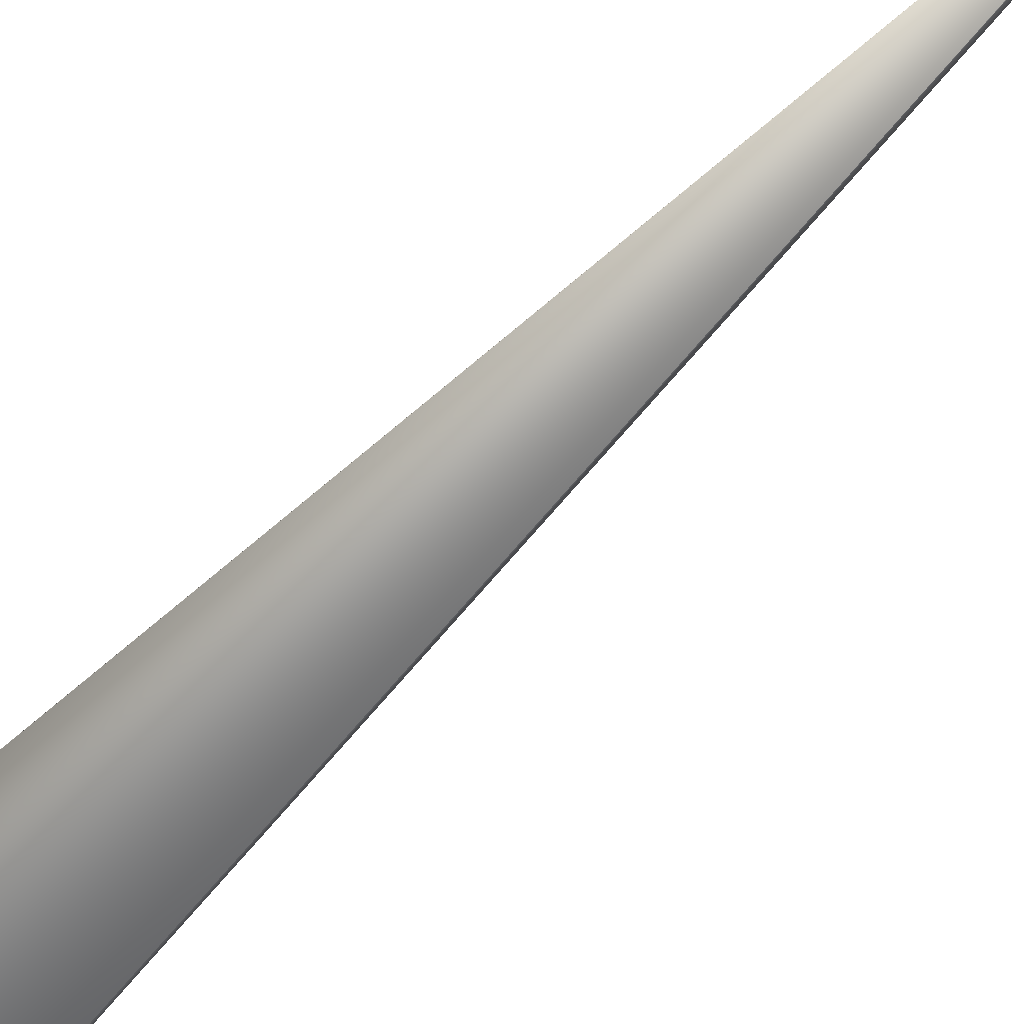
<metadata>
{"format":"obj","ext":"obj","renderer":"f3d","projection":"perspective","resolution":1024,"background":"white","views":[{"elev":61.9,"azim":-114.6,"up":"+Y"}]}
</metadata>
<code>
v 0.2656 0.2734 0.7799
v 0.08511 0.07933 -0.005959
v 0.08507 0.07937 -0.006073
v 0.2655 0.2735 0.7796
v 0.2654 0.2737 0.7793
v 0.08502 0.07941 -0.006187
v 0.2652 0.2738 0.779
v 0.08497 0.07945 -0.006301
v 0.2651 0.274 0.7788
v 0.08493 0.07949 -0.006415
v 0.2649 0.2741 0.7785
v 0.08488 0.07953 -0.006529
v 0.2648 0.2743 0.7782
v 0.08483 0.07957 -0.006643
v 0.2646 0.2744 0.7779
v 0.08478 0.07961 -0.006757
v 0.2645 0.2745 0.7776
v 0.08474 0.07965 -0.006871
v 0.2643 0.2747 0.7773
v 0.08469 0.07969 -0.006985
v 0.2642 0.2748 0.777
v 0.08464 0.07973 -0.007099
v 0.2641 0.275 0.7768
v 0.0846 0.07977 -0.007213
v 0.2639 0.2751 0.7765
v 0.08455 0.07981 -0.007327
v 0.2638 0.2753 0.7762
v 0.0845 0.07985 -0.007442
v 0.2636 0.2754 0.7759
v 0.08445 0.07989 -0.007556
v 0.2635 0.2756 0.7756
v 0.0844 0.07993 -0.00767
v 0.2633 0.2757 0.7753
v 0.08435 0.07997 -0.007784
v 0.2632 0.2758 0.775
v 0.08431 0.08001 -0.007898
v 0.263 0.276 0.7748
v 0.08426 0.08005 -0.008011
v 0.2629 0.2761 0.7745
v 0.08421 0.08009 -0.008125
v 0.2627 0.2763 0.7742
v 0.08416 0.08013 -0.008239
v 0.2626 0.2764 0.7739
v 0.08411 0.08017 -0.008353
v 0.2624 0.2765 0.7736
v 0.08406 0.08021 -0.008467
v 0.2623 0.2767 0.7733
v 0.08402 0.08025 -0.008581
v 0.2621 0.2768 0.773
v 0.08397 0.08029 -0.008695
v 0.262 0.277 0.7728
v 0.08392 0.08033 -0.008809
v 0.2618 0.2771 0.7725
v 0.08387 0.08037 -0.008923
v 0.2617 0.2773 0.7722
v 0.08382 0.0804 -0.009037
v 0.2615 0.2774 0.7719
v 0.08377 0.08044 -0.009151
v 0.2614 0.2775 0.7716
v 0.08372 0.08048 -0.009265
v 0.2612 0.2777 0.7713
v 0.08367 0.08052 -0.009379
v 0.2611 0.2778 0.771
v 0.2609 0.2779 0.7708
v 0.2608 0.2781 0.7705
v 0.2606 0.2782 0.7702
v 0.2604 0.2784 0.7699
v 0.2603 0.2785 0.7696
v 0.2601 0.2786 0.7693
v 0.26 0.2788 0.769
v 0.2598 0.2789 0.7688
v 0.2597 0.279 0.7685
v 0.2595 0.2792 0.7682
v 0.2594 0.2793 0.7679
v 0.2592 0.2794 0.7676
v 0.259 0.2796 0.7673
v 0.2589 0.2797 0.767
v 0.2587 0.2798 0.7668
v 0.2586 0.28 0.7665
v 0.2584 0.2801 0.7662
v 0.2583 0.2802 0.7659
v 0.2581 0.2804 0.7656
v 0.2579 0.2805 0.7653
v 0.2578 0.2806 0.7651
v 0.2576 0.2807 0.7648
v 0.2575 0.2809 0.7645
v 0.2573 0.281 0.7643
v 0.2572 0.2811 0.764
v 0.2571 0.2812 0.7638
v 0.2569 0.2813 0.7635
v 0.2568 0.2814 0.7633
v 0.2567 0.2815 0.7631
v 0.2565 0.2816 0.7628
v 0.2564 0.2817 0.7626
v 0.2563 0.2818 0.7624
v 0.2562 0.2819 0.7622
v 0.256 0.282 0.762
v 0.2559 0.2821 0.7618
v 0.2558 0.2822 0.7616
v 0.2557 0.2822 0.7614
v 0.2556 0.2823 0.7613
v 0.2555 0.2824 0.7611
v 0.2554 0.2825 0.7609
v 0.2553 0.2825 0.7608
v 0.2552 0.2826 0.7606
v 0.2552 0.2827 0.7605
v 0.2551 0.2827 0.7603
v 0.255 0.2828 0.7602
v 0.2549 0.2828 0.7601
v 0.2548 0.2829 0.7599
v 0.2548 0.2829 0.7598
v 0.2547 0.283 0.7597
v 0.2546 0.283 0.7596
v 0.2546 0.2831 0.7595
v 0.2545 0.2831 0.7594
v 0.2545 0.2832 0.7593
v 0.2544 0.2832 0.7592
v 0.2544 0.2832 0.7591
v 0.2543 0.2833 0.7591
v 0.2543 0.2833 0.759
v 0.2542 0.2833 0.7589
v 0.2542 0.2834 0.7589
v 0.2542 0.2834 0.7588
v 0.2542 0.2834 0.7588
v 0.2541 0.2834 0.7587
v 0.2541 0.2834 0.7587
v 0.2541 0.2834 0.7587
v 0.2541 0.2834 0.7586
v 0.2541 0.2835 0.7586
v 0.2541 0.2835 0.7586
v 0.2541 0.2835 0.7586
v -0.0311 0.03483 0.02282
v -0.001255 -0.001266 0.000223
v 0.000668 -0.000396 0.001514
v -0.0173 0.01428 -0.05699
v -0.000631 -0.000637 -0.009369
v -0.01739 0.01428 -0.05697
v 0.08133 0.08207 -0.01443
v -0.01748 0.01428 -0.05694
v -0.01758 0.01429 -0.05691
v -0.01767 0.01429 -0.05688
v -0.01776 0.01429 -0.05685
v -0.01785 0.01429 -0.05682
v -0.01795 0.01429 -0.05679
v -0.01804 0.01429 -0.05676
v -0.01813 0.0143 -0.05673
v -0.01822 0.0143 -0.0567
v -0.01832 0.0143 -0.05667
v -0.01841 0.0143 -0.05664
v -0.0185 0.0143 -0.05661
v -0.01859 0.0143 -0.05658
v -0.01868 0.0143 -0.05655
v -0.01878 0.0143 -0.05652
v -0.01887 0.01431 -0.05649
v -0.01896 0.01431 -0.05646
v -0.01905 0.01431 -0.05643
v -0.01914 0.01431 -0.0564
v -0.01923 0.01431 -0.05636
v -0.01933 0.01431 -0.05633
v -0.01942 0.01431 -0.0563
v -0.01951 0.01431 -0.05627
v -0.0196 0.01431 -0.05624
v -0.01969 0.01431 -0.0562
v -0.01978 0.01431 -0.05617
v -0.01988 0.01431 -0.05614
v -0.01997 0.01431 -0.05611
v -0.02006 0.01431 -0.05607
v 0.08362 0.08056 -0.009492
v -0.02015 0.01431 -0.05604
v -0.02024 0.01431 -0.05601
v -0.02033 0.01431 -0.05598
v -0.02042 0.01431 -0.05594
v -0.02051 0.01431 -0.05591
v -0.0206 0.01431 -0.05588
v -0.02069 0.01431 -0.05584
v -0.02078 0.01431 -0.05581
v -0.02087 0.01431 -0.05577
v -0.02096 0.01431 -0.05574
v -0.02105 0.01431 -0.05571
v -0.02114 0.01431 -0.05567
v -0.02123 0.0143 -0.05564
v -0.02132 0.0143 -0.0556
v -0.02141 0.0143 -0.05557
v -0.0215 0.0143 -0.05553
v -0.02159 0.0143 -0.0555
v -0.02168 0.0143 -0.05546
v -0.02177 0.0143 -0.05543
v -0.02186 0.0143 -0.05539
v -0.02195 0.01429 -0.05536
v -0.02203 0.01429 -0.05532
v -0.02212 0.01429 -0.05529
v -0.0222 0.01429 -0.05525
v -0.02228 0.01429 -0.05522
v -0.02236 0.01429 -0.05519
v -0.02244 0.01428 -0.05516
v -0.02251 0.01428 -0.05513
v -0.02258 0.01428 -0.0551
v -0.02265 0.01428 -0.05507
v -0.02272 0.01428 -0.05504
v -0.02279 0.01427 -0.05501
v -0.02286 0.01427 -0.05498
v -0.02292 0.01427 -0.05496
v -0.02298 0.01427 -0.05493
v -0.02304 0.01427 -0.05491
v -0.0231 0.01427 -0.05488
v -0.02316 0.01426 -0.05486
v -0.02321 0.01426 -0.05483
v -0.02326 0.01426 -0.05481
v -0.02331 0.01426 -0.05479
v -0.02336 0.01426 -0.05477
v -0.02341 0.01426 -0.05475
v -0.02346 0.01426 -0.05473
v -0.0235 0.01425 -0.05471
v -0.02354 0.01425 -0.05469
v -0.02358 0.01425 -0.05467
v -0.02362 0.01425 -0.05465
v -0.02366 0.01425 -0.05464
v -0.02369 0.01425 -0.05462
v -0.02373 0.01425 -0.05461
v -0.02376 0.01425 -0.05459
v -0.02379 0.01425 -0.05458
v -0.02382 0.01424 -0.05457
v -0.02384 0.01424 -0.05456
v -0.02387 0.01424 -0.05455
v -0.02389 0.01424 -0.05454
v -0.02391 0.01424 -0.05453
v -0.02393 0.01424 -0.05452
v -0.02395 0.01424 -0.05451
v -0.02396 0.01424 -0.0545
v -0.02398 0.01424 -0.0545
v -0.02399 0.01424 -0.05449
v -0.024 0.01424 -0.05449
v -0.02401 0.01424 -0.05448
v -0.02403 0.01424 -0.05448
v -0.03233 0.0361 0.01886
v -0.03232 0.03608 0.01891
v -0.0323 0.03606 0.01897
v 0.08357 0.08059 -0.009606
v -0.03229 0.03605 0.01902
v -0.03228 0.03603 0.01908
v 0.08352 0.08063 -0.00972
v -0.03227 0.03601 0.01913
v 0.08347 0.08067 -0.009834
v -0.03226 0.03599 0.01919
v -0.03224 0.03597 0.01924
v 0.08342 0.08071 -0.009948
v -0.03223 0.03595 0.0193
v 0.08337 0.08074 -0.01006
v -0.03222 0.03594 0.01935
v -0.03221 0.03592 0.01941
v 0.08332 0.08078 -0.01018
v -0.03219 0.0359 0.01946
v 0.08327 0.08082 -0.01029
v -0.03218 0.03588 0.01952
v -0.03217 0.03586 0.01957
v 0.08322 0.08085 -0.0104
v -0.03216 0.03585 0.01963
v -0.03214 0.03583 0.01968
v 0.08317 0.08089 -0.01052
v -0.03213 0.03581 0.01974
v 0.08311 0.08093 -0.01063
v -0.03211 0.03579 0.01979
v -0.0321 0.03577 0.01985
v 0.08306 0.08096 -0.01074
v -0.03209 0.03576 0.0199
v 0.08301 0.081 -0.01086
v -0.03207 0.03574 0.01995
v -0.03206 0.03572 0.02001
v 0.08296 0.08104 -0.01097
v -0.03204 0.0357 0.02006
v 0.08291 0.08107 -0.01108
v -0.03203 0.03568 0.02012
v -0.03202 0.03567 0.02017
v 0.08286 0.08111 -0.0112
v -0.032 0.03565 0.02022
v 0.08281 0.08114 -0.01131
v -0.03199 0.03563 0.02028
v -0.03197 0.03561 0.02033
v 0.08275 0.08118 -0.01143
v -0.03196 0.0356 0.02039
v -0.03194 0.03558 0.02044
v 0.0827 0.08122 -0.01154
v -0.03193 0.03556 0.02049
v 0.08265 0.08125 -0.01165
v -0.03191 0.03554 0.02055
v 0.0826 0.08129 -0.01176
v -0.03189 0.03553 0.0206
v -0.03188 0.03551 0.02066
v 0.08255 0.08132 -0.01187
v -0.03186 0.03549 0.02071
v 0.0825 0.08135 -0.01198
v -0.03185 0.03548 0.02076
v 0.08245 0.08138 -0.01209
v -0.03183 0.03546 0.02082
v 0.0824 0.08142 -0.01219
v -0.03181 0.03544 0.02087
v 0.08235 0.08145 -0.01229
v -0.0318 0.03542 0.02092
v 0.08231 0.08148 -0.01238
v -0.03178 0.03541 0.02098
v 0.08226 0.0815 -0.01248
v -0.03176 0.03539 0.02103
v 0.08222 0.08153 -0.01257
v -0.03175 0.03537 0.02108
v 0.08218 0.08156 -0.01266
v -0.03173 0.03536 0.02114
v 0.08214 0.08159 -0.01275
v -0.03171 0.03534 0.02119
v 0.0821 0.08161 -0.01284
v -0.0317 0.03532 0.02124
v 0.08206 0.08163 -0.01292
v -0.03168 0.03531 0.02129
v 0.08202 0.08166 -0.013
v -0.03166 0.03529 0.02135
v 0.08198 0.08168 -0.01308
v 0.08194 0.0817 -0.01316
v -0.03164 0.03527 0.0214
v 0.08191 0.08173 -0.01324
v -0.03163 0.03526 0.02145
v 0.08187 0.08175 -0.01331
v -0.03161 0.03524 0.0215
v 0.08184 0.08177 -0.01338
v 0.08181 0.08179 -0.01345
v -0.03159 0.03522 0.02156
v 0.08177 0.08181 -0.01351
v -0.03157 0.03521 0.02161
v 0.08174 0.08183 -0.01358
v 0.08171 0.08184 -0.01364
v -0.03155 0.03519 0.02166
v 0.08168 0.08186 -0.0137
v -0.03154 0.03518 0.02171
v 0.08166 0.08188 -0.01375
v 0.08163 0.08189 -0.01381
v -0.03152 0.03516 0.02176
v 0.08161 0.08191 -0.01386
v 0.08158 0.08192 -0.01391
v -0.0315 0.03515 0.0218
v 0.08156 0.08193 -0.01396
v 0.08154 0.08195 -0.014
v -0.03148 0.03513 0.02185
v 0.08152 0.08196 -0.01404
v -0.03147 0.03512 0.02189
v 0.0815 0.08197 -0.01408
v 0.08148 0.08198 -0.01412
v 0.08146 0.08199 -0.01416
v -0.03145 0.0351 0.02194
v 0.08144 0.082 -0.01419
v 0.08143 0.08201 -0.01422
v -0.03144 0.03509 0.02198
v 0.08141 0.08202 -0.01425
v 0.0814 0.08203 -0.01428
v 0.08139 0.08203 -0.01431
v -0.03142 0.03508 0.02202
v 0.08138 0.08204 -0.01433
v 0.08137 0.08205 -0.01435
v 0.08136 0.08205 -0.01437
v -0.03141 0.03506 0.02206
v 0.08135 0.08206 -0.01438
v 0.08134 0.08206 -0.0144
v 0.08134 0.08206 -0.01441
v 0.08133 0.08206 -0.01442
v 0.08133 0.08207 -0.01442
v -0.03139 0.03505 0.0221
v -0.03138 0.03504 0.02214
v -0.03136 0.03503 0.02218
v -0.03135 0.03502 0.02221
v -0.03133 0.03501 0.02225
v -0.03132 0.035 0.02228
v -0.03131 0.03499 0.02231
v -0.0313 0.03498 0.02235
v -0.03128 0.03497 0.02238
v -0.03127 0.03496 0.02241
v -0.03126 0.03495 0.02244
v -0.03125 0.03494 0.02246
v -0.03124 0.03493 0.02249
v -0.03123 0.03492 0.02251
v -0.03122 0.03492 0.02254
v -0.03121 0.03491 0.02256
v -0.0312 0.0349 0.02259
v -0.03119 0.0349 0.02261
v -0.03118 0.03489 0.02263
v -0.03117 0.03488 0.02265
v -0.03117 0.03488 0.02266
v -0.03116 0.03487 0.02268
v -0.03115 0.03487 0.0227
v -0.03114 0.03486 0.02271
v -0.03114 0.03486 0.02273
v -0.03113 0.03485 0.02274
v -0.03113 0.03485 0.02275
v -0.03112 0.03485 0.02276
v -0.03112 0.03484 0.02277
v -0.03112 0.03484 0.02278
v -0.03111 0.03484 0.02279
v -0.03111 0.03484 0.0228
v -0.03111 0.03483 0.0228
v -0.0311 0.03483 0.02281
v -0.02402 0.01424 -0.05448
v -0.0311 0.03483 0.02281
v -0.02402 0.01424 -0.05448
v -0.0311 0.03483 0.02282
v -0.0311 0.03483 0.02282
f 1 2 3
f 1 4 5
f 1 3 6
f 1 5 7
f 1 6 8
f 1 7 9
f 1 8 10
f 1 9 11
f 1 10 12
f 1 11 13
f 1 12 14
f 1 13 15
f 1 14 16
f 1 15 17
f 1 16 18
f 1 17 19
f 1 18 20
f 1 19 21
f 1 20 22
f 1 21 23
f 1 22 24
f 1 23 25
f 1 24 26
f 1 25 27
f 1 26 28
f 1 27 29
f 1 28 30
f 1 29 31
f 1 30 32
f 1 31 33
f 1 32 34
f 1 33 35
f 1 34 36
f 1 35 37
f 1 36 38
f 1 37 39
f 1 38 40
f 1 39 41
f 1 40 42
f 1 41 43
f 1 42 44
f 1 43 45
f 1 44 46
f 1 45 47
f 1 46 48
f 1 47 49
f 1 48 50
f 1 49 51
f 1 50 52
f 1 51 53
f 1 52 54
f 1 53 55
f 1 54 56
f 1 55 57
f 1 56 58
f 1 57 59
f 1 58 60
f 1 59 61
f 1 60 62
f 1 61 63
f 1 62 4
f 1 63 64
f 1 64 65
f 1 65 66
f 1 66 67
f 1 67 68
f 1 68 69
f 1 69 70
f 1 70 71
f 1 71 72
f 1 72 73
f 1 73 74
f 1 74 75
f 1 75 76
f 1 76 77
f 1 77 78
f 1 78 79
f 1 79 80
f 1 80 81
f 1 81 82
f 1 82 83
f 1 83 84
f 1 84 85
f 1 85 86
f 1 86 87
f 1 87 88
f 1 88 89
f 1 89 90
f 1 90 91
f 1 91 92
f 1 92 93
f 1 93 94
f 1 94 95
f 1 95 96
f 1 96 97
f 1 97 98
f 1 98 99
f 1 99 100
f 1 100 101
f 1 101 102
f 1 102 103
f 1 103 104
f 1 104 105
f 1 105 106
f 1 106 107
f 1 107 108
f 1 108 109
f 1 109 110
f 1 110 111
f 1 111 112
f 1 112 113
f 1 113 114
f 1 114 115
f 1 115 116
f 1 116 117
f 1 117 118
f 1 118 119
f 1 119 120
f 1 120 121
f 1 121 122
f 1 122 123
f 1 123 124
f 1 124 125
f 1 125 126
f 1 126 127
f 1 127 128
f 1 128 129
f 1 129 130
f 1 130 131
f 1 131 132
f 1 132 133
f 1 134 2
f 1 133 134
f 2 135 3
f 2 136 135
f 2 134 136
f 135 137 138
f 135 6 3
f 135 139 137
f 135 8 6
f 135 140 139
f 135 10 8
f 135 141 140
f 135 12 10
f 135 142 141
f 135 14 12
f 135 143 142
f 135 16 14
f 135 144 143
f 135 18 16
f 135 145 144
f 135 20 18
f 135 146 145
f 135 22 20
f 135 147 146
f 135 24 22
f 135 148 147
f 135 26 24
f 135 149 148
f 135 28 26
f 135 150 149
f 135 30 28
f 135 151 150
f 135 32 30
f 135 152 151
f 135 34 32
f 135 153 152
f 135 36 34
f 135 154 153
f 135 38 36
f 135 155 154
f 135 40 38
f 135 156 155
f 135 42 40
f 135 157 156
f 135 44 42
f 135 158 157
f 135 46 44
f 135 159 158
f 135 48 46
f 135 160 159
f 135 50 48
f 135 161 160
f 135 52 50
f 135 162 161
f 135 54 52
f 135 163 162
f 135 56 54
f 135 164 163
f 135 58 56
f 135 165 164
f 135 60 58
f 135 166 165
f 135 62 60
f 135 167 166
f 135 168 62
f 135 169 167
f 135 170 169
f 135 171 170
f 135 172 171
f 135 173 172
f 135 174 173
f 135 175 174
f 135 176 175
f 135 177 176
f 135 178 177
f 135 179 178
f 135 180 179
f 135 181 180
f 135 182 181
f 135 183 182
f 135 184 183
f 135 185 184
f 135 186 185
f 135 187 186
f 135 188 187
f 135 189 188
f 135 190 189
f 135 191 190
f 135 192 191
f 135 193 192
f 135 194 193
f 135 195 194
f 135 196 195
f 135 197 196
f 135 198 197
f 135 199 198
f 135 200 199
f 135 201 200
f 135 202 201
f 135 203 202
f 135 204 203
f 135 205 204
f 135 206 205
f 135 207 206
f 135 208 207
f 135 209 208
f 135 210 209
f 135 211 210
f 135 212 211
f 135 213 212
f 135 214 213
f 135 215 214
f 135 216 215
f 135 217 216
f 135 218 217
f 135 219 218
f 135 220 219
f 135 221 220
f 135 222 221
f 135 223 222
f 135 224 223
f 135 225 224
f 135 226 225
f 135 227 226
f 135 228 227
f 135 229 228
f 135 230 229
f 135 231 230
f 135 232 231
f 135 233 232
f 135 136 234
f 135 138 168
f 135 234 233
f 235 236 131
f 235 131 138
f 235 138 234
f 235 234 236
f 4 62 168
f 4 168 5
f 137 139 138
f 236 237 131
f 236 234 237
f 5 168 238
f 5 238 7
f 139 140 138
f 237 239 131
f 237 234 239
f 7 238 9
f 140 141 138
f 239 240 131
f 239 234 240
f 9 238 241
f 9 241 11
f 141 142 138
f 240 242 131
f 240 234 242
f 11 241 243
f 11 243 13
f 142 143 138
f 242 244 131
f 242 234 244
f 13 243 15
f 143 144 138
f 244 245 131
f 244 234 245
f 15 243 246
f 15 246 17
f 144 145 138
f 245 247 131
f 245 234 247
f 17 246 248
f 17 248 19
f 145 146 138
f 247 249 131
f 247 234 249
f 19 248 21
f 146 147 138
f 249 250 131
f 249 234 250
f 21 248 251
f 21 251 23
f 147 148 138
f 250 252 131
f 250 234 252
f 23 251 253
f 23 253 25
f 148 149 138
f 252 254 131
f 252 234 254
f 25 253 27
f 149 150 138
f 254 255 131
f 254 234 255
f 27 253 256
f 27 256 29
f 150 151 138
f 255 257 131
f 255 234 257
f 29 256 31
f 151 152 138
f 257 258 131
f 257 234 258
f 31 256 259
f 31 259 33
f 152 153 138
f 258 260 131
f 258 234 260
f 33 259 261
f 33 261 35
f 153 154 138
f 260 262 131
f 260 234 262
f 35 261 37
f 154 155 138
f 262 263 131
f 262 234 263
f 37 261 264
f 37 264 39
f 155 156 138
f 263 265 131
f 263 234 265
f 39 264 266
f 39 266 41
f 156 157 138
f 265 267 131
f 265 234 267
f 41 266 43
f 157 158 138
f 267 268 131
f 267 234 268
f 43 266 269
f 43 269 45
f 158 159 138
f 268 270 131
f 268 234 270
f 45 269 271
f 45 271 47
f 159 160 138
f 270 272 131
f 270 234 272
f 47 271 49
f 160 161 138
f 272 273 131
f 272 234 273
f 49 271 274
f 49 274 51
f 161 162 138
f 273 275 131
f 273 234 275
f 51 274 276
f 51 276 53
f 162 163 138
f 275 277 131
f 275 234 277
f 53 276 55
f 163 164 138
f 277 278 131
f 277 234 278
f 55 276 279
f 55 279 57
f 164 165 138
f 278 280 131
f 278 234 280
f 57 279 59
f 165 166 138
f 280 281 131
f 280 234 281
f 59 279 282
f 59 282 61
f 166 167 138
f 281 283 131
f 281 234 283
f 61 282 284
f 61 284 63
f 167 169 138
f 283 285 131
f 283 234 285
f 63 284 286
f 63 286 64
f 168 138 238
f 169 170 138
f 285 287 131
f 285 234 287
f 64 286 65
f 238 138 241
f 170 171 138
f 287 288 131
f 287 234 288
f 65 286 289
f 65 289 66
f 241 138 243
f 171 172 138
f 288 290 131
f 288 234 290
f 66 289 291
f 66 291 67
f 243 138 246
f 172 173 138
f 290 292 131
f 290 234 292
f 67 291 293
f 67 293 68
f 246 138 248
f 173 174 138
f 292 294 131
f 292 234 294
f 68 293 295
f 68 295 69
f 248 138 251
f 174 175 138
f 294 296 131
f 294 234 296
f 69 295 297
f 69 297 70
f 251 138 253
f 175 176 138
f 296 298 131
f 296 234 298
f 70 297 299
f 70 299 71
f 253 138 256
f 176 177 138
f 298 300 131
f 298 234 300
f 71 299 301
f 71 301 72
f 256 138 259
f 177 178 138
f 300 302 131
f 300 234 302
f 72 301 303
f 72 303 73
f 259 138 261
f 178 179 138
f 302 304 131
f 302 234 304
f 73 303 305
f 73 305 74
f 261 138 264
f 179 180 138
f 304 306 131
f 304 234 306
f 74 305 307
f 74 307 75
f 264 138 266
f 180 181 138
f 306 308 131
f 306 234 308
f 75 307 309
f 75 309 76
f 266 138 269
f 181 182 138
f 308 310 131
f 308 234 310
f 76 309 311
f 76 311 77
f 269 138 271
f 182 183 138
f 310 312 131
f 310 234 312
f 77 311 313
f 77 313 78
f 271 138 274
f 183 184 138
f 312 314 131
f 312 234 314
f 78 313 315
f 78 315 316
f 78 316 79
f 274 138 276
f 184 185 138
f 314 317 131
f 314 234 317
f 79 316 318
f 79 318 80
f 276 138 279
f 185 186 138
f 317 319 131
f 317 234 319
f 80 318 320
f 80 320 81
f 279 138 282
f 186 187 138
f 319 321 131
f 319 234 321
f 81 320 322
f 81 322 323
f 81 323 82
f 282 138 284
f 187 188 138
f 321 324 131
f 321 234 324
f 82 323 325
f 82 325 83
f 284 138 286
f 188 189 138
f 324 326 131
f 324 234 326
f 83 325 327
f 83 327 328
f 83 328 84
f 286 138 289
f 189 190 138
f 326 329 131
f 326 234 329
f 84 328 330
f 84 330 85
f 289 138 291
f 190 191 138
f 329 331 131
f 329 234 331
f 85 330 332
f 85 332 333
f 85 333 86
f 291 138 293
f 191 192 138
f 331 334 131
f 331 234 334
f 86 333 335
f 86 335 336
f 86 336 87
f 293 138 295
f 192 193 138
f 334 337 131
f 334 234 337
f 87 336 338
f 87 338 339
f 87 339 88
f 295 138 297
f 193 194 138
f 337 340 131
f 337 234 340
f 88 339 341
f 88 341 89
f 297 138 299
f 194 195 138
f 340 342 131
f 340 234 342
f 89 341 343
f 89 343 344
f 89 344 345
f 89 345 90
f 299 138 301
f 195 196 138
f 342 346 131
f 342 234 346
f 90 345 347
f 90 347 348
f 90 348 91
f 301 138 303
f 196 197 138
f 346 349 131
f 346 234 349
f 91 348 350
f 91 350 351
f 91 351 352
f 91 352 92
f 303 138 305
f 197 198 138
f 349 353 131
f 349 234 353
f 92 352 354
f 92 354 355
f 92 355 356
f 92 356 93
f 305 138 307
f 198 199 138
f 353 357 131
f 353 234 357
f 93 356 358
f 93 358 359
f 93 359 360
f 93 360 361
f 93 361 362
f 93 362 138
f 93 138 94
f 307 138 309
f 199 200 138
f 357 363 131
f 357 234 363
f 94 138 95
f 309 138 311
f 200 201 138
f 363 364 131
f 363 234 364
f 95 138 96
f 311 138 313
f 201 202 138
f 364 365 131
f 364 234 365
f 96 138 97
f 313 138 315
f 202 203 138
f 365 366 131
f 365 234 366
f 97 138 98
f 315 138 316
f 203 204 138
f 366 367 131
f 366 234 367
f 98 138 99
f 316 138 318
f 204 205 138
f 367 368 131
f 367 234 368
f 99 138 100
f 318 138 320
f 205 206 138
f 368 369 131
f 368 234 369
f 100 138 101
f 320 138 322
f 206 207 138
f 369 370 131
f 369 234 370
f 101 138 102
f 322 138 323
f 207 208 138
f 370 371 131
f 370 234 371
f 102 138 103
f 323 138 325
f 208 209 138
f 371 372 131
f 371 234 372
f 103 138 104
f 325 138 327
f 209 210 138
f 372 373 131
f 372 234 373
f 104 138 105
f 327 138 328
f 210 211 138
f 373 374 131
f 373 234 374
f 105 138 106
f 328 138 330
f 211 212 138
f 374 375 131
f 374 234 375
f 106 138 107
f 330 138 332
f 212 213 138
f 375 376 131
f 375 234 376
f 107 138 108
f 332 138 333
f 213 214 138
f 376 377 131
f 376 234 377
f 108 138 109
f 333 138 335
f 214 215 138
f 377 378 131
f 377 234 378
f 109 138 110
f 335 138 336
f 215 216 138
f 378 379 131
f 378 234 379
f 110 138 111
f 336 138 338
f 216 217 138
f 379 380 131
f 379 234 380
f 111 138 112
f 338 138 339
f 217 218 138
f 380 381 131
f 380 234 381
f 112 138 113
f 339 138 341
f 218 219 138
f 381 382 131
f 381 234 382
f 113 138 114
f 341 138 343
f 219 220 138
f 382 383 131
f 382 234 383
f 114 138 115
f 343 138 344
f 220 221 138
f 383 384 131
f 383 234 384
f 115 138 116
f 344 138 345
f 221 222 138
f 384 385 131
f 384 234 385
f 116 138 117
f 345 138 347
f 222 223 138
f 385 386 131
f 385 234 386
f 117 138 118
f 347 138 348
f 223 224 138
f 386 387 131
f 386 234 387
f 118 138 119
f 348 138 350
f 224 225 138
f 387 388 131
f 387 234 388
f 119 138 120
f 350 138 351
f 225 226 138
f 388 389 131
f 388 234 389
f 120 138 121
f 351 138 352
f 226 227 138
f 389 390 131
f 389 234 390
f 121 138 122
f 352 138 354
f 227 228 138
f 390 391 131
f 390 234 391
f 122 138 123
f 354 138 355
f 228 229 138
f 391 392 131
f 391 234 392
f 123 138 124
f 355 138 356
f 229 230 138
f 392 393 131
f 392 234 393
f 124 138 125
f 356 138 358
f 230 231 138
f 393 394 131
f 393 234 394
f 125 138 126
f 358 138 359
f 231 232 138
f 394 395 131
f 394 234 395
f 126 138 127
f 359 138 360
f 232 233 138
f 395 396 131
f 395 234 396
f 127 138 128
f 360 138 361
f 233 397 138
f 233 234 397
f 396 398 131
f 396 234 398
f 128 138 129
f 361 138 362
f 397 399 138
f 397 234 399
f 398 400 131
f 398 234 400
f 129 131 130
f 129 138 131
f 399 234 138
f 400 401 131
f 400 234 401
f 401 234 132
f 401 132 131
f 136 134 133
f 136 133 234
f 234 133 132

</code>
